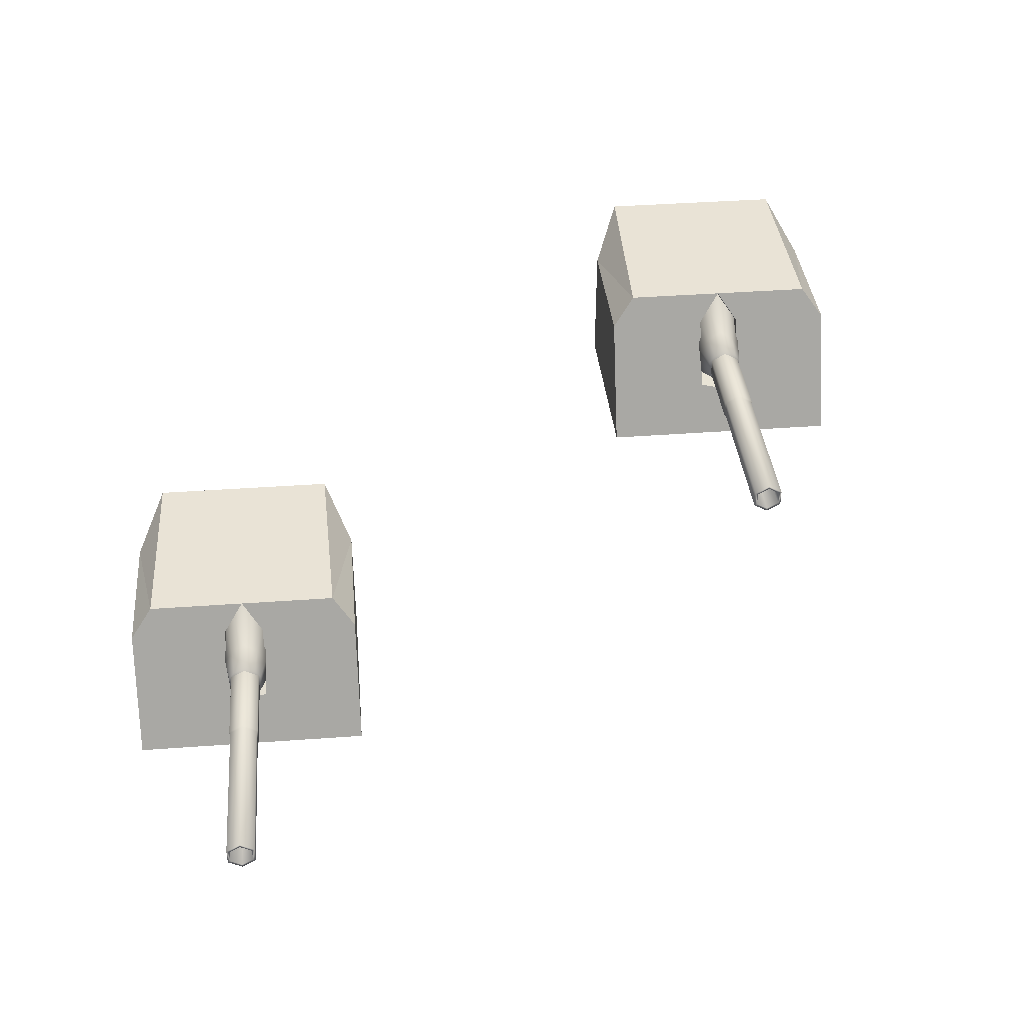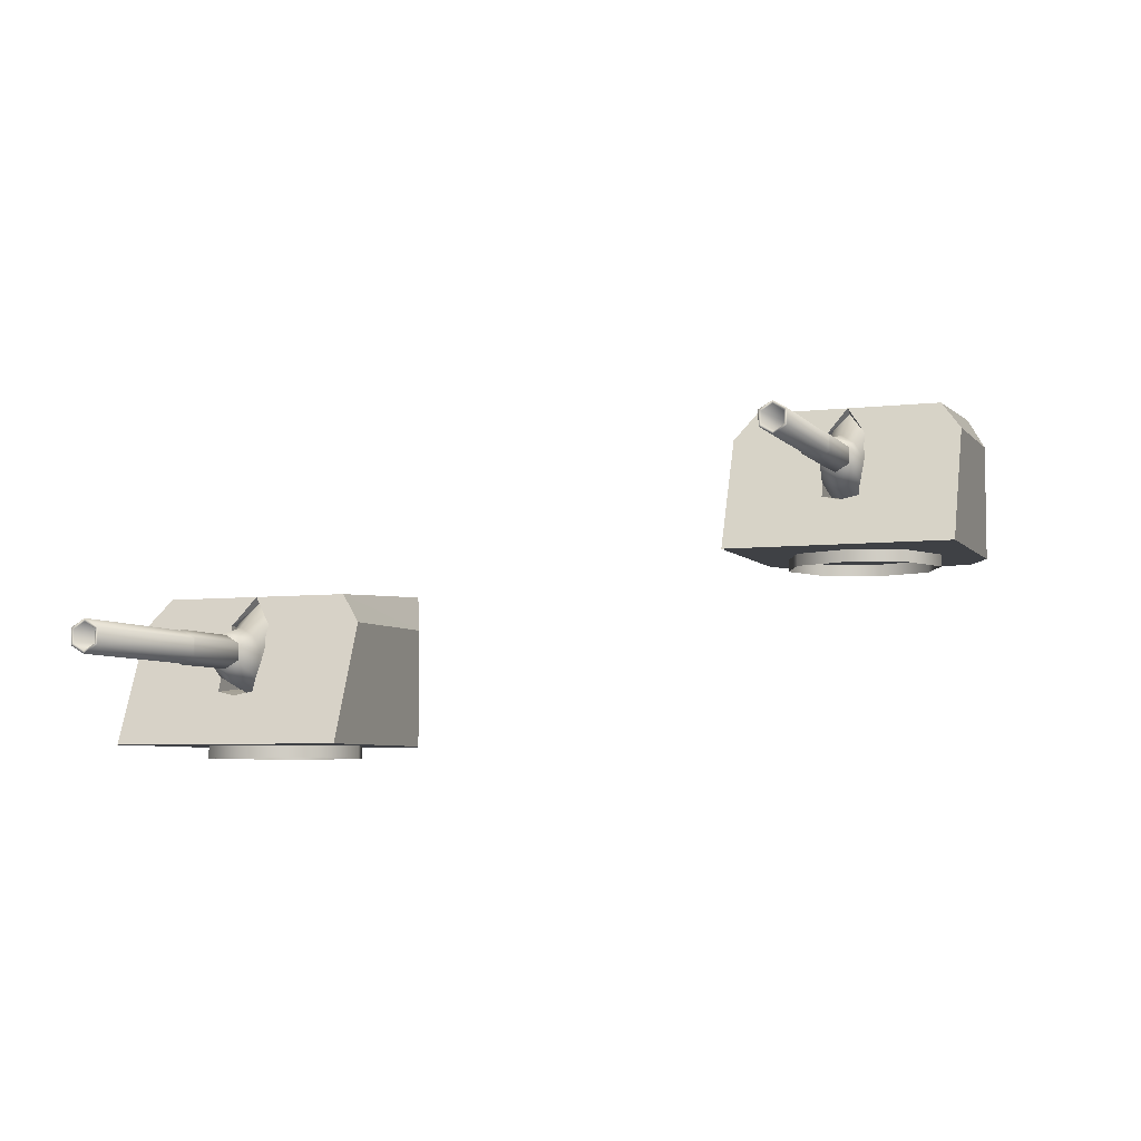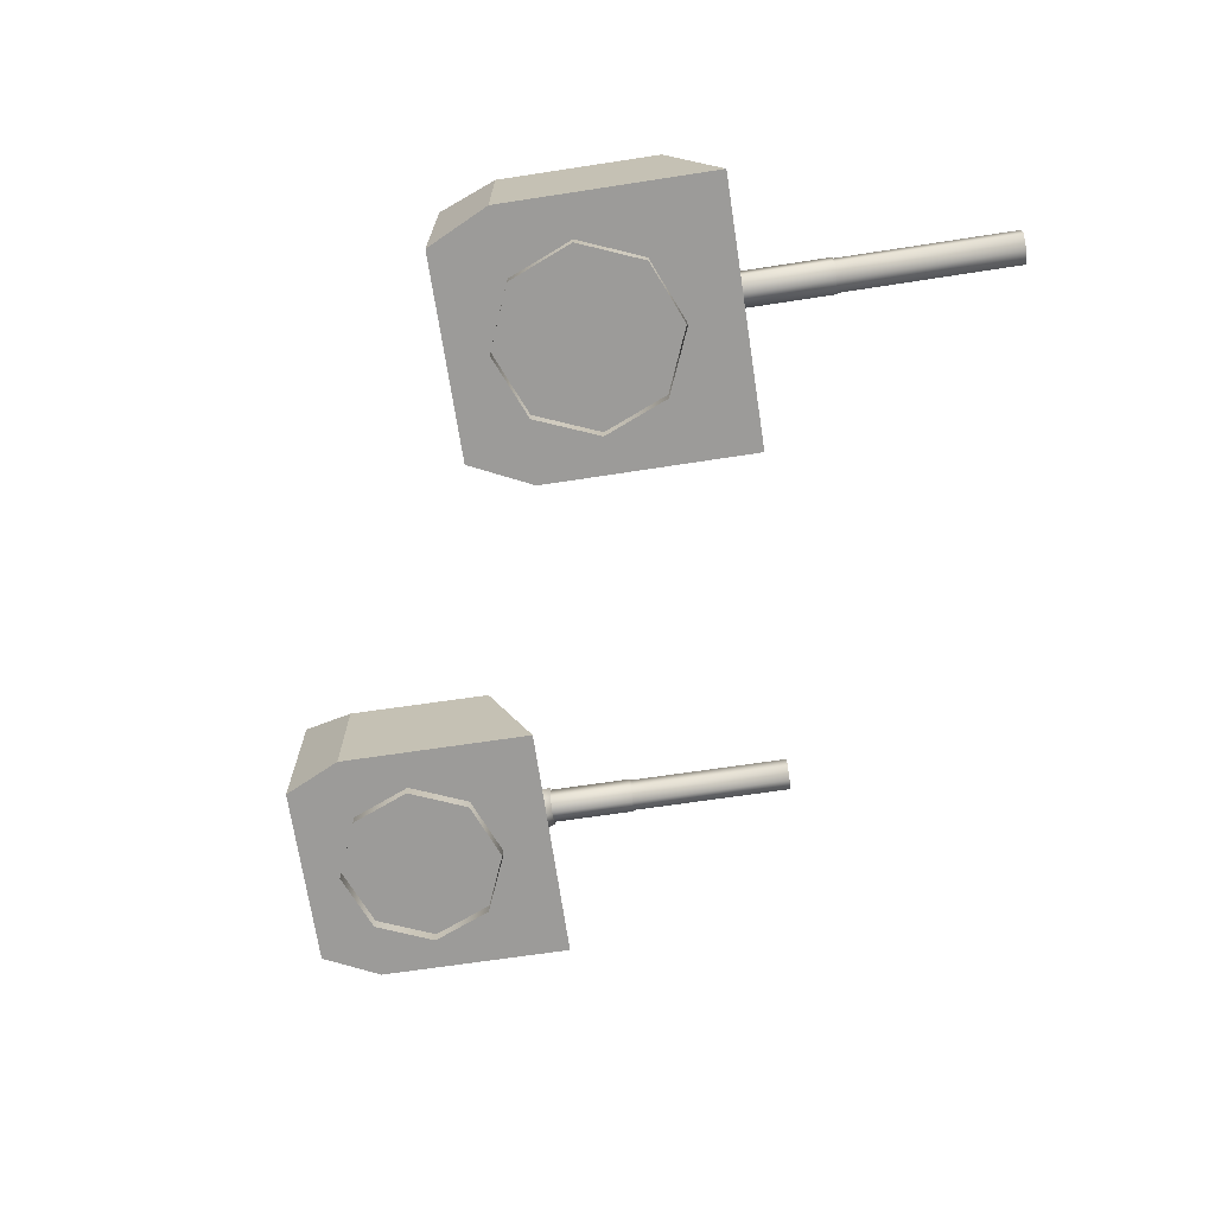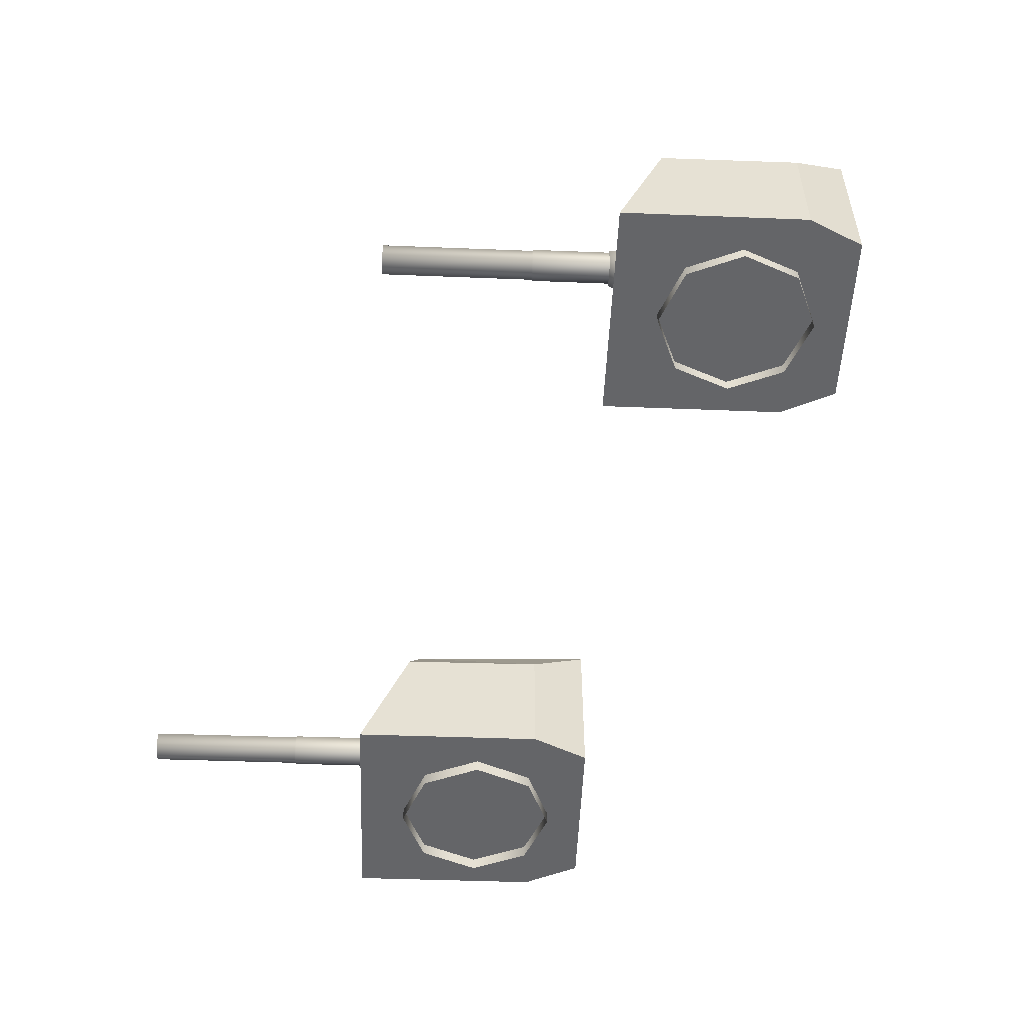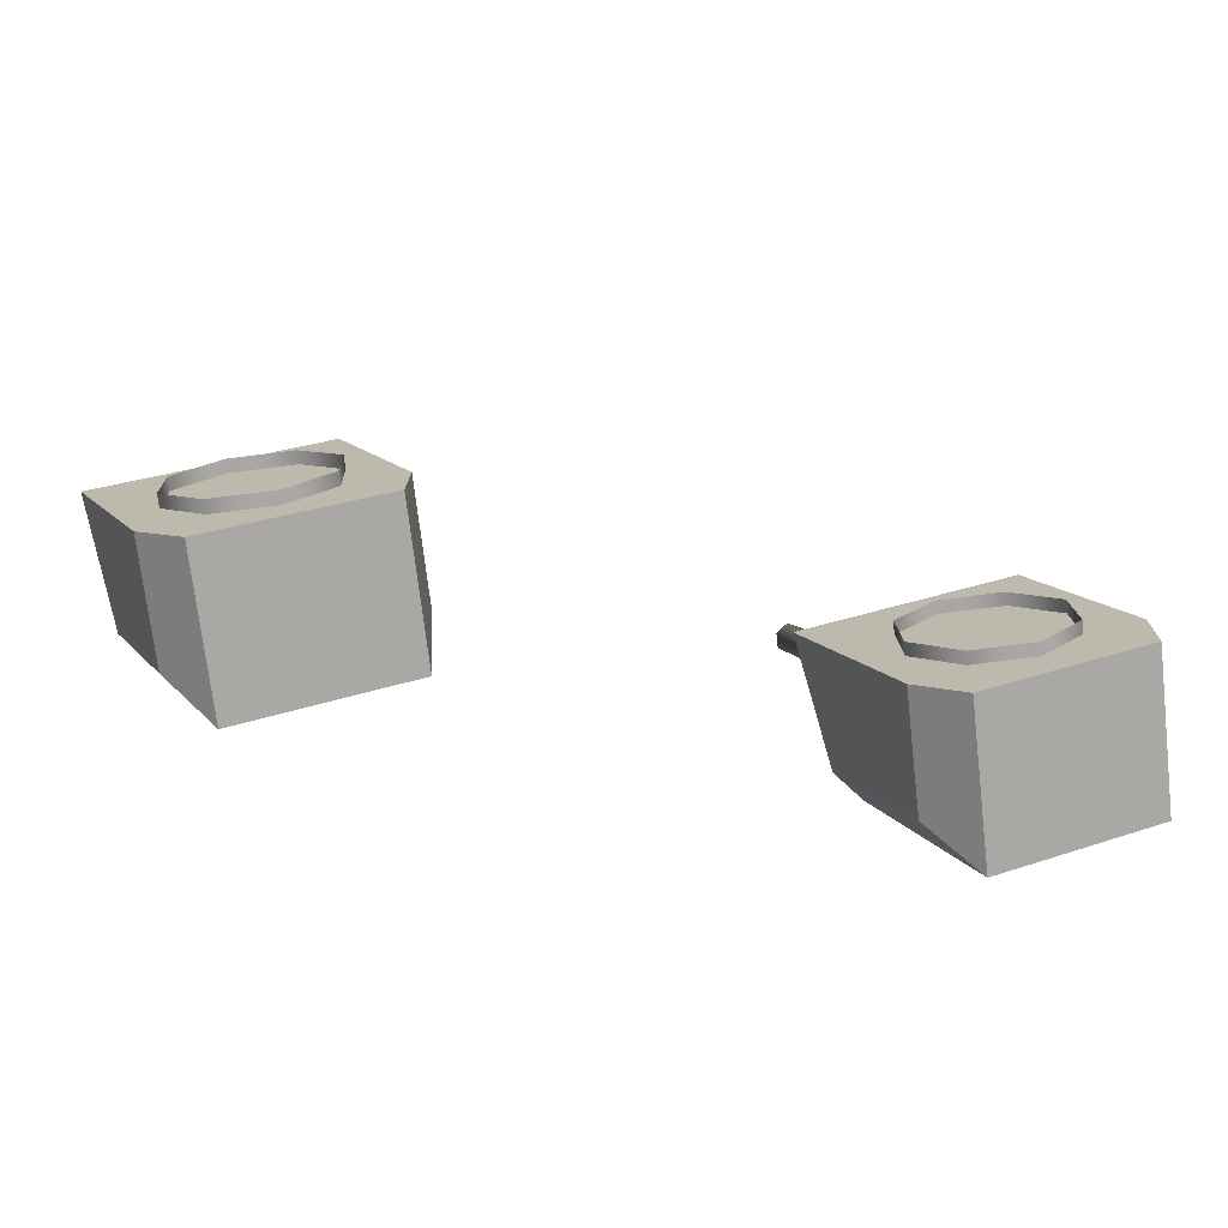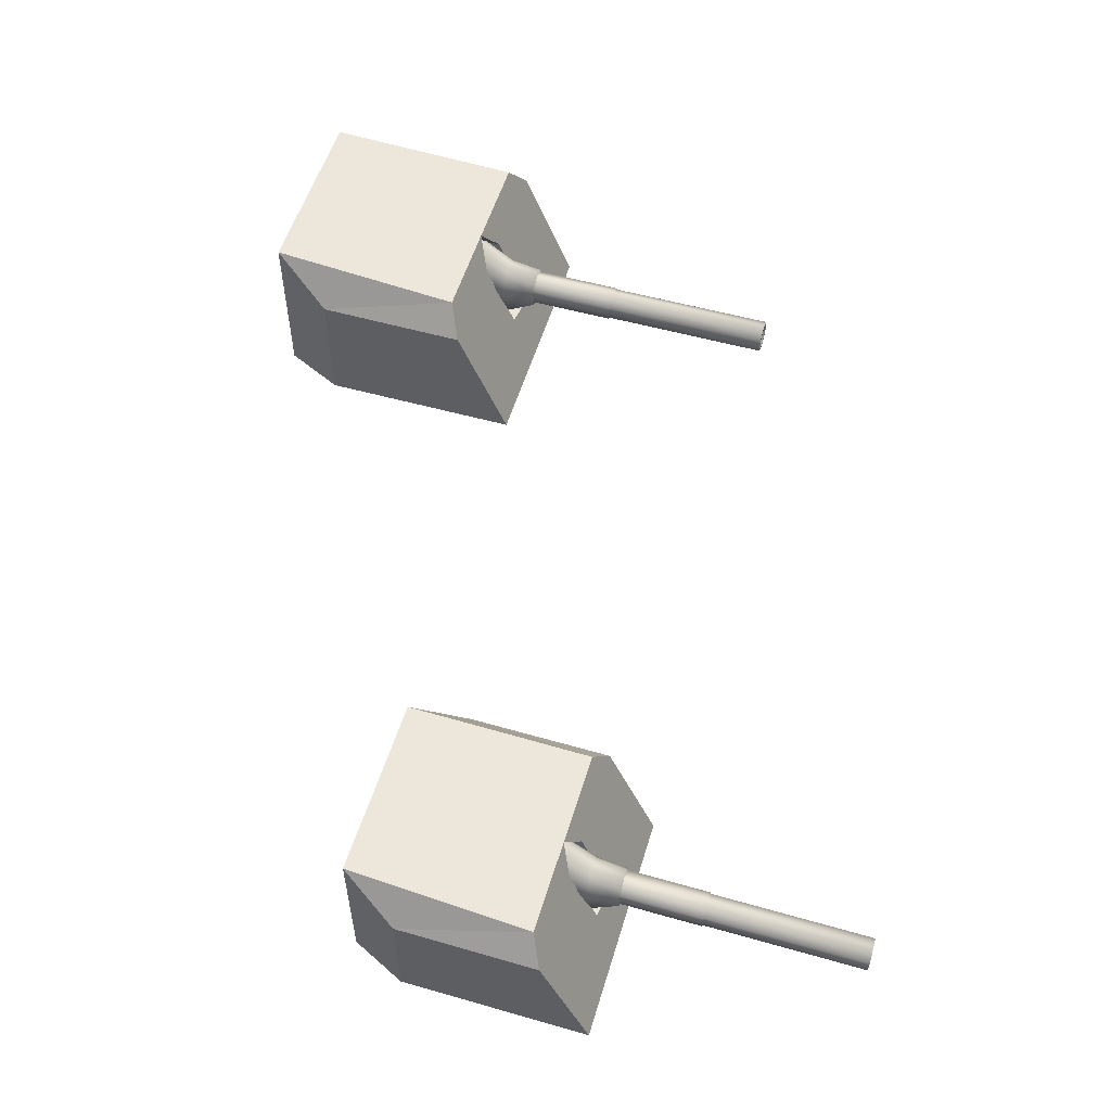
<metadata>
{"format":"obj","ext":"obj","renderer":"f3d","projection":"perspective","resolution":1024,"background":"white","views":[{"elev":38.2,"azim":-30.2,"up":"+Y"},{"elev":-5.7,"azim":-4.4,"up":"+Y"},{"elev":-69.7,"azim":-106.2,"up":"+Y"},{"elev":-51.5,"azim":62.9,"up":"+Y"},{"elev":-73.5,"azim":6.7,"up":"+Z"},{"elev":54.6,"azim":-98.1,"up":"+Y"}]}
</metadata>
<code>
o Gun_Z39_main2_barrel.001_Circle.009
v -38.8 5.59 1.253
v -39.14 5.636 1.433
v -39.05 5.476 1.225
v -39.02 6.043 1.49
v -39.14 6.1 1.433
v -38.84 6.077 1.165
v -38.75 5.898 1.208
v -38.98 5.723 1.511
v -38.61 6.428 0.6961
v -38.99 6.184 1.096
v -38.53 5.446 0.7312
v -38.77 5.315 0.6205
v -39.27 5.791 1.377
v -40.39 5.713 4.144
v -39.14 5.713 1.433
v -39.14 6.023 1.433
v -40.51 5.946 4.088
v -39.27 5.946 1.377
v -40.51 5.791 4.088
v -40.27 5.791 4.2
v -40.39 5.679 4.144
v -40.24 5.774 4.213
v -40.27 5.946 4.2
v -40.39 6.058 4.144
v -40.39 6.023 4.144
v -40.24 5.963 4.213
v -39.42 5.963 2.43
v -39.42 5.774 2.43
v -39.57 6.058 2.362
v -39.56 5.665 2.344
v -39.4 5.767 2.417
v -39.56 6.072 2.344
v -39.4 5.97 2.417
v -38.98 5.97 1.503
v -38.98 5.767 1.503
v -39.14 6.072 1.43
v -38.51 6.223 0.7404
v -38.96 5.953 1.519
v -39.23 5.59 1.054
v -39.27 6.043 1.376
v -39.14 6.077 1.028
v -39.31 5.723 1.356
v -39.23 5.898 0.9852
v -38.94 6.428 0.5449
v -38.77 6.56 0.6205
v -39.01 5.446 0.5098
v -39.03 6.223 0.5006
v -39.02 5.791 1.489
v -39.02 5.946 1.489
v -40.54 5.963 4.076
v -39.72 5.963 2.293
v -40.54 5.774 4.076
v -39.72 5.774 2.293
v -39.57 5.679 2.362
v -39.72 5.97 2.271
v -39.3 5.97 1.356
v -39.72 5.767 2.271
v -39.3 5.767 1.356
v -39.33 5.953 1.348
v -39.14 5.665 1.43
v -39.13 6.23 0.7905
v -39.91 6.586 0.2665
v -40.22 6.23 0.2877
v -38.17 4.773 -0.7003
v -38.9 4.773 -1.796
v -37.88 4.773 -1.327
v -39.49 4.773 -1.308
v -39.15 4.773 1.446
v -40.47 4.773 0.8385
v -39.25 5.408 1.109
v -37.88 6.732 -1.327
v -39.49 6.244 -1.308
v -38.9 6.732 -1.796
v -38.84 6.586 0.7603
v -38.77 5.432 0.6205
v -39.05 5.359 1.224
v -38.98 5.475 0.5237
v -38.77 6.519 0.6205
v -37.76 6.586 1.254
v -38.67 6.23 0.9995
v -37.57 6.23 1.502
v -36.86 4.773 -0.8585
v -36.84 4.773 -0.09309
v -37.83 4.773 2.053
v -38.83 5.408 1.303
v -36.84 6.244 -0.09309
v -36.86 6.732 -0.8585
v -38.56 5.475 0.7173
v -38.54 6.203 0.725
v -39 6.203 0.516
v -38.84 4.791 -0.9375
v -38.07 4.617 -0.909
v -38.84 4.617 -0.9375
v -39.43 4.791 0.348
v -39.4 4.617 -0.4168
v -39.43 4.617 0.348
v -39.4 4.791 -0.4168
v -38.9 4.791 0.909
v -38.9 4.617 0.909
v -37.55 4.791 -0.348
v -37.55 4.617 -0.348
v -37.58 4.617 0.4169
v -38.14 4.791 0.9375
v -38.14 4.617 0.9375
v -37.58 4.791 0.4169
v -38.07 4.791 -0.909
f 61 62 63
f 64 65 66
f 67 68 69
f 70 61 63
f 65 71 66
f 65 72 73
f 74 73 62
f 62 72 63
f 63 67 69
f 75 70 76
f 77 61 70
f 61 78 74
f 79 80 81
f 64 82 83
f 68 83 84
f 85 76 68
f 71 82 66
f 82 86 83
f 74 87 71
f 79 86 87
f 81 83 86
f 85 75 76
f 80 88 85
f 80 78 89
f 61 74 62
f 64 67 65
f 67 64 68
f 63 69 70
f 69 68 70
f 68 76 70
f 65 73 71
f 65 67 72
f 74 71 73
f 62 73 72
f 63 72 67
f 75 77 70
f 77 90 61
f 61 90 78
f 79 74 80
f 64 66 82
f 68 64 83
f 68 84 85
f 84 81 85
f 81 80 85
f 71 87 82
f 82 87 86
f 74 79 87
f 79 81 86
f 81 84 83
f 85 88 75
f 80 89 88
f 80 74 78
f 1 2 3
f 2 4 5
f 6 5 4
f 7 8 1
f 9 10 6
f 11 7 1
f 12 1 3
f 13 14 15
f 16 17 18
f 18 19 13
f 20 21 22
f 23 24 25
f 20 26 23
f 22 27 26
f 21 28 22
f 26 29 24
f 28 30 31
f 27 32 29
f 28 33 27
f 31 34 33
f 30 35 31
f 33 36 32
f 37 6 7
f 6 38 7
f 38 2 8
f 2 39 3
f 2 5 40
f 41 5 10
f 42 43 39
f 44 10 45
f 46 43 47
f 12 39 46
f 14 48 15
f 23 16 49
f 20 49 48
f 19 21 14
f 24 17 25
f 50 19 17
f 51 52 50
f 53 21 52
f 29 50 24
f 53 30 54
f 32 51 29
f 55 53 51
f 56 57 55
f 58 30 57
f 36 55 32
f 47 41 44
f 59 41 43
f 2 59 42
f 1 8 2
f 6 10 5
f 7 38 8
f 9 45 10
f 11 37 7
f 12 11 1
f 13 19 14
f 16 25 17
f 18 17 19
f 20 14 21
f 23 26 24
f 20 22 26
f 22 28 27
f 21 54 28
f 26 27 29
f 28 54 30
f 27 33 32
f 28 31 33
f 31 35 34
f 30 60 35
f 33 34 36
f 37 9 6
f 6 4 38
f 38 4 2
f 2 42 39
f 41 40 5
f 42 59 43
f 44 41 10
f 46 39 43
f 12 3 39
f 14 20 48
f 23 25 16
f 20 23 49
f 19 52 21
f 24 50 17
f 50 52 19
f 51 53 52
f 53 54 21
f 29 51 50
f 53 57 30
f 32 55 51
f 55 57 53
f 56 58 57
f 58 60 30
f 36 56 55
f 47 43 41
f 59 40 41
f 2 40 59
f 91 92 93
f 94 95 96
f 97 93 95
f 98 96 99
f 92 100 101
f 102 103 104
f 101 105 102
f 104 98 99
f 91 106 92
f 94 97 95
f 97 91 93
f 98 94 96
f 92 106 100
f 102 105 103
f 101 100 105
f 104 103 98
o Gun_Z39_main2_turret_Circle.006
v -45.15 4.138 1.258
v -46.06 3.782 0.9986
v -44.96 3.782 1.507
v -45.54 2.325 -0.6988
v -44.23 2.325 -0.8506
v -44.22 2.325 -0.08517
v -46.54 2.325 1.443
v -45.22 2.325 2.056
v -46.22 2.96 1.301
v -46.44 2.911 1.222
v -45.25 4.284 -1.324
v -45.25 2.325 -1.324
v -44.22 3.796 -0.08517
v -46.22 4.138 0.7586
v -44.23 4.284 -0.8506
v -46.16 2.984 0.6191
v -45.95 3.027 0.717
v -46.16 4.071 0.6191
v -45.93 3.756 0.7247
v -46.51 3.782 0.7874
v -47.3 4.138 0.2597
v -47.6 3.782 0.2794
v -46.27 2.325 -1.798
v -46.87 2.325 -1.312
v -47.86 2.325 0.8289
v -46.64 2.96 1.105
v -46.87 3.796 -1.312
v -46.27 4.284 -1.798
v -46.37 3.027 0.5213
v -46.38 3.756 0.5135
v -45.45 2.17 -0.9069
v -44.93 2.344 -0.3435
v -44.93 2.17 -0.3435
v -44.96 2.17 0.4212
v -45.53 2.344 0.9392
v -45.53 2.17 0.9392
v -44.96 2.344 0.4212
v -46.29 2.344 0.907
v -46.29 2.17 0.907
v -46.21 2.344 -0.9391
v -46.21 2.17 -0.9391
v -46.81 2.344 0.3435
v -46.78 2.17 -0.4212
v -46.81 2.17 0.3435
v -46.78 2.344 -0.4212
v -45.45 2.344 -0.9069
v -46.19 3.142 1.252
v -46.53 3.189 1.43
v -46.44 3.028 1.223
v -46.41 3.596 1.488
v -46.53 3.653 1.43
v -46.23 3.63 1.163
v -46.14 3.451 1.206
v -46.36 3.275 1.509
v -45.99 3.98 0.6955
v -46.38 3.736 1.094
v -45.92 2.998 0.731
v -46.16 2.867 0.6191
v -46.65 3.343 1.374
v -47.79 3.266 4.135
v -46.53 3.266 1.43
v -46.53 3.576 1.43
v -47.91 3.498 4.079
v -46.65 3.498 1.374
v -47.91 3.343 4.079
v -47.67 3.343 4.192
v -47.79 3.231 4.135
v -47.64 3.326 4.204
v -47.67 3.498 4.192
v -47.79 3.61 4.135
v -47.79 3.576 4.135
v -47.64 3.515 4.204
v -46.81 3.515 2.425
v -46.81 3.326 2.425
v -46.96 3.61 2.356
v -46.96 3.217 2.339
v -46.8 3.319 2.413
v -46.96 3.624 2.339
v -46.8 3.522 2.413
v -46.37 3.522 1.501
v -46.37 3.319 1.501
v -46.53 3.624 1.427
v -45.9 3.775 0.7403
v -46.35 3.505 1.517
v -46.62 3.142 1.05
v -46.66 3.596 1.373
v -46.53 3.63 1.024
v -46.7 3.275 1.352
v -46.62 3.451 0.9816
v -46.32 3.98 0.5427
v -46.16 4.112 0.6191
v -46.4 2.998 0.5072
v -46.42 3.775 0.498
v -46.41 3.343 1.487
v -46.41 3.498 1.487
v -47.94 3.515 4.066
v -47.11 3.515 2.287
v -47.94 3.326 4.066
v -47.11 3.326 2.287
v -46.96 3.231 2.356
v -47.11 3.522 2.265
v -46.69 3.522 1.352
v -47.11 3.319 2.265
v -46.69 3.319 1.352
v -46.72 3.505 1.344
v -46.53 3.217 1.427
f 107 108 109
f 110 111 112
f 113 112 114
f 115 116 113
f 117 111 118
f 111 119 112
f 120 121 117
f 107 119 121
f 109 112 119
f 115 122 116
f 108 123 115
f 108 124 125
f 126 127 128
f 110 129 118
f 130 113 131
f 132 126 128
f 129 117 118
f 129 133 134
f 120 134 127
f 127 133 128
f 128 130 131
f 122 132 116
f 135 126 132
f 126 124 120
f 107 120 108
f 110 118 111
f 113 110 112
f 113 114 115
f 114 109 115
f 109 108 115
f 117 121 111
f 111 121 119
f 120 107 121
f 107 109 119
f 109 114 112
f 115 123 122
f 108 125 123
f 108 120 124
f 126 120 127
f 110 130 129
f 130 110 113
f 128 131 132
f 131 113 132
f 113 116 132
f 129 134 117
f 129 130 133
f 120 117 134
f 127 134 133
f 128 133 130
f 122 135 132
f 135 136 126
f 126 136 124
f 137 138 139
f 140 141 142
f 139 143 140
f 142 144 145
f 146 137 147
f 148 149 150
f 151 147 149
f 144 150 145
f 137 152 138
f 140 143 141
f 139 138 143
f 142 141 144
f 146 152 137
f 148 151 149
f 151 146 147
f 144 148 150
f 153 154 155
f 154 156 157
f 158 157 156
f 159 160 153
f 161 162 158
f 163 159 153
f 164 153 155
f 165 166 167
f 168 169 170
f 170 171 165
f 172 173 174
f 175 176 177
f 172 178 175
f 174 179 178
f 173 180 174
f 178 181 176
f 180 182 183
f 179 184 181
f 180 185 179
f 183 186 185
f 182 187 183
f 185 188 184
f 189 158 159
f 158 190 159
f 190 154 160
f 154 191 155
f 154 157 192
f 193 157 162
f 194 195 191
f 196 162 197
f 198 195 199
f 164 191 198
f 166 200 167
f 175 168 201
f 172 201 200
f 171 173 166
f 176 169 177
f 202 171 169
f 203 204 202
f 205 173 204
f 181 202 176
f 205 182 206
f 184 203 181
f 207 205 203
f 208 209 207
f 210 182 209
f 188 207 184
f 199 193 196
f 211 193 195
f 154 211 194
f 153 160 154
f 158 162 157
f 159 190 160
f 161 197 162
f 163 189 159
f 164 163 153
f 165 171 166
f 168 177 169
f 170 169 171
f 172 166 173
f 175 178 176
f 172 174 178
f 174 180 179
f 173 206 180
f 178 179 181
f 180 206 182
f 179 185 184
f 180 183 185
f 183 187 186
f 182 212 187
f 185 186 188
f 189 161 158
f 158 156 190
f 190 156 154
f 154 194 191
f 193 192 157
f 194 211 195
f 196 193 162
f 198 191 195
f 164 155 191
f 166 172 200
f 175 177 168
f 172 175 201
f 171 204 173
f 176 202 169
f 202 204 171
f 203 205 204
f 205 206 173
f 181 203 202
f 205 209 182
f 184 207 203
f 207 209 205
f 208 210 209
f 210 212 182
f 188 208 207
f 199 195 193
f 211 192 193
f 154 192 211

</code>
